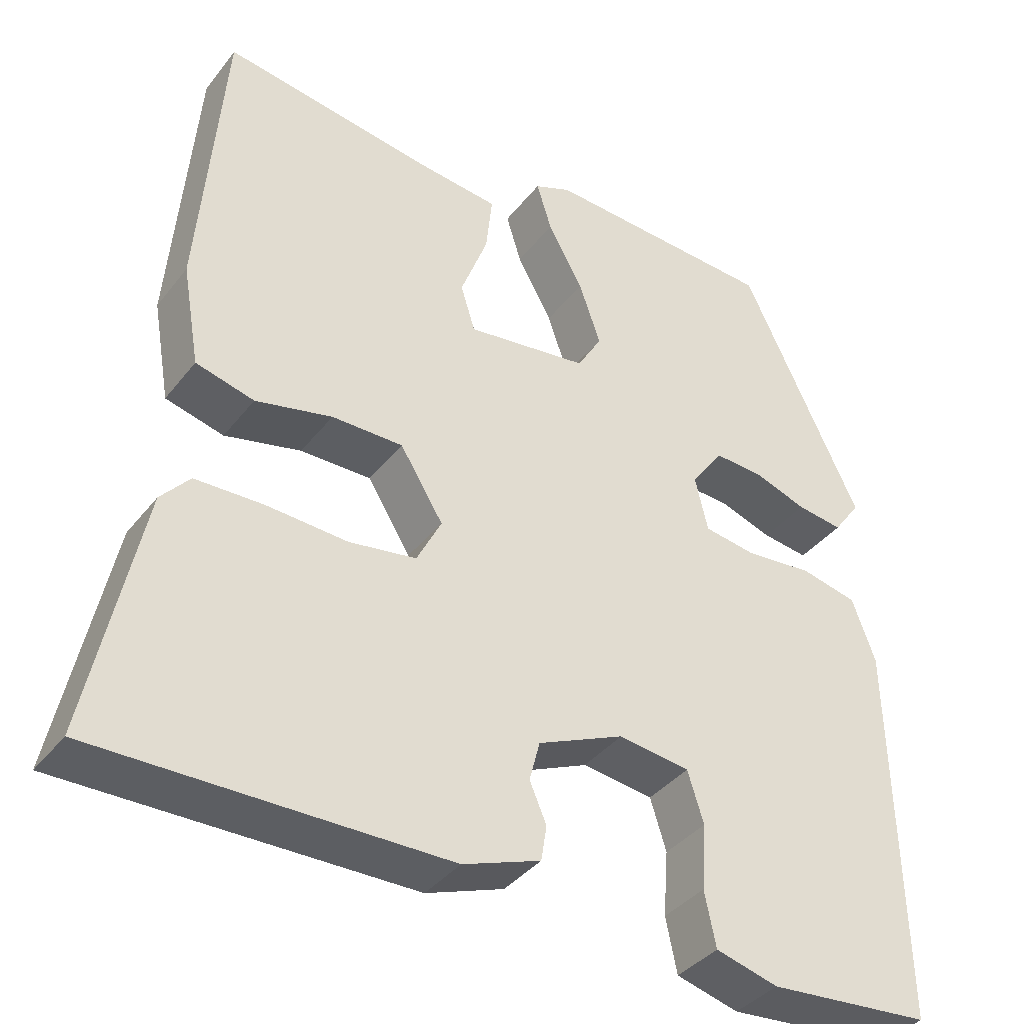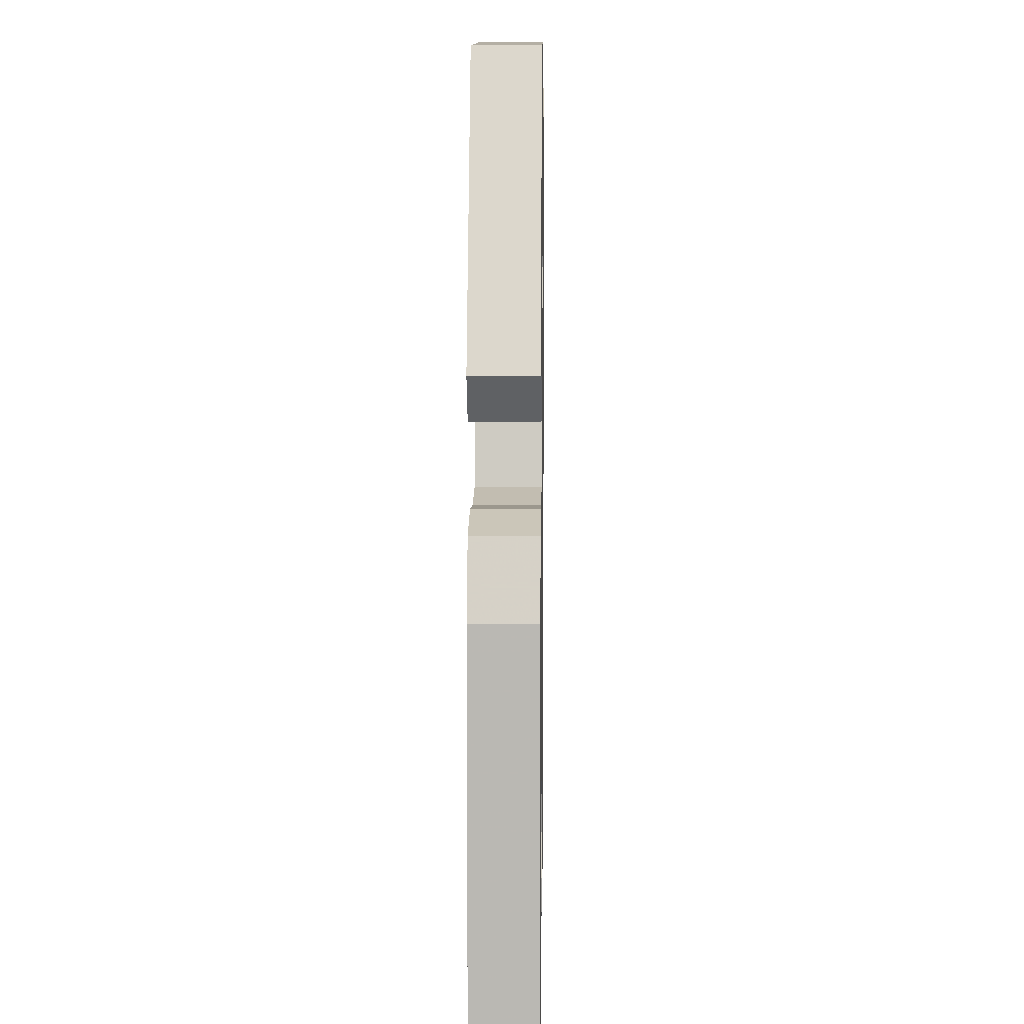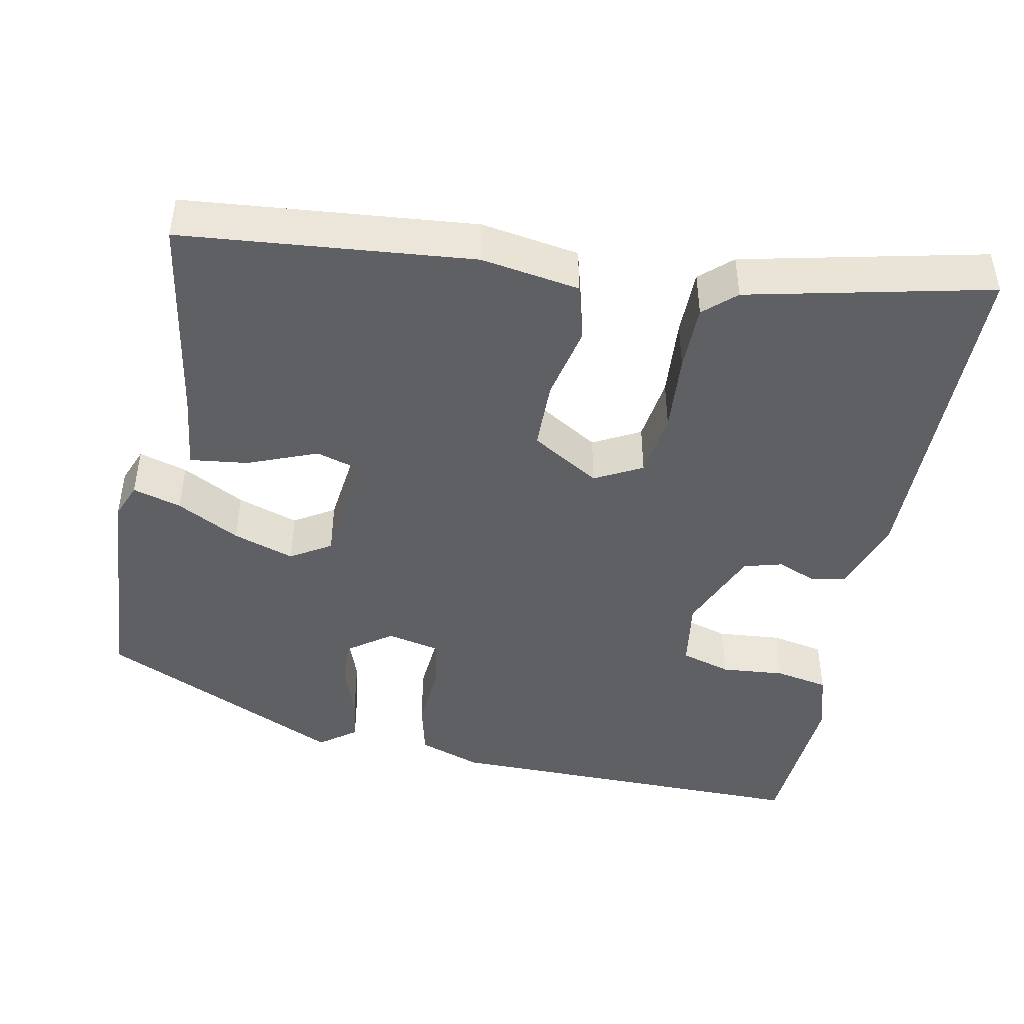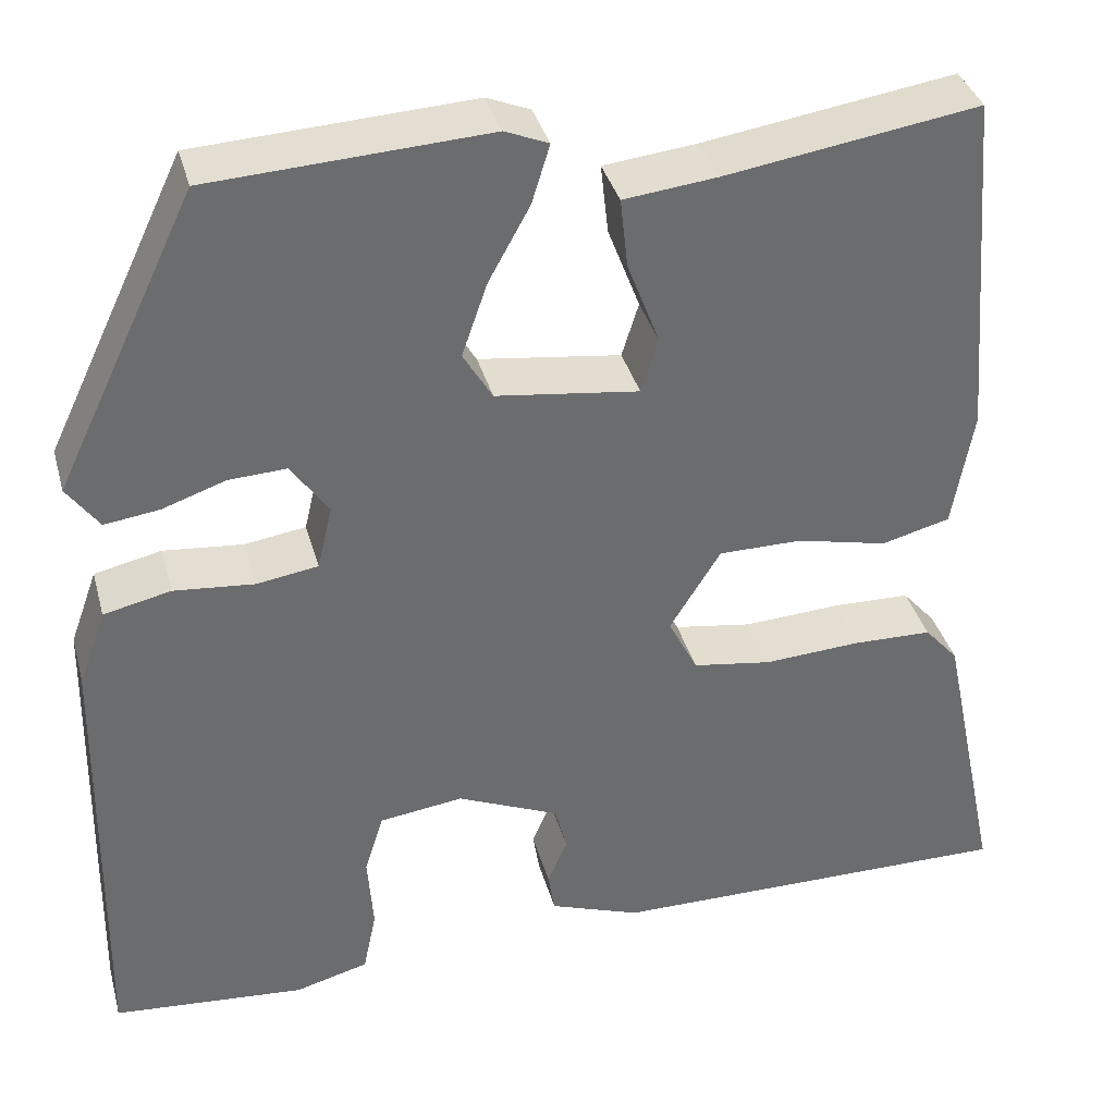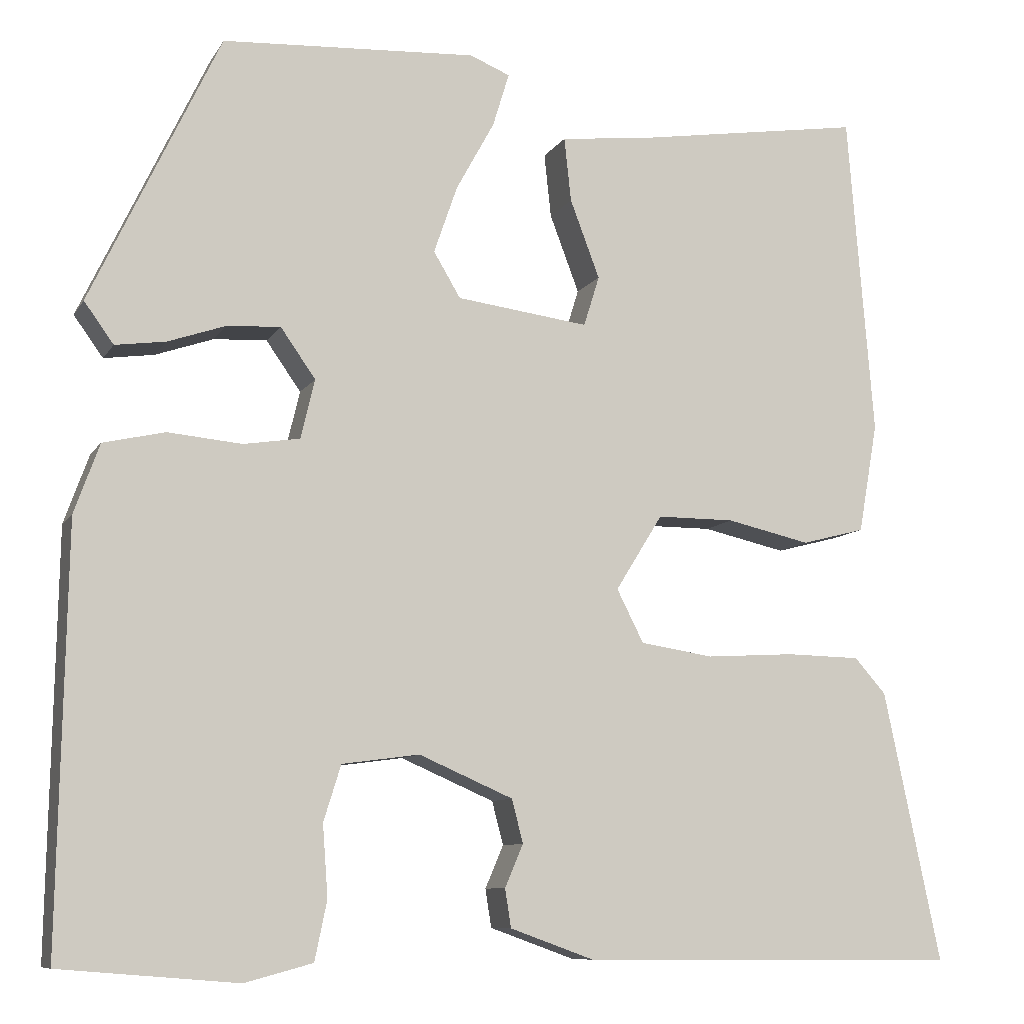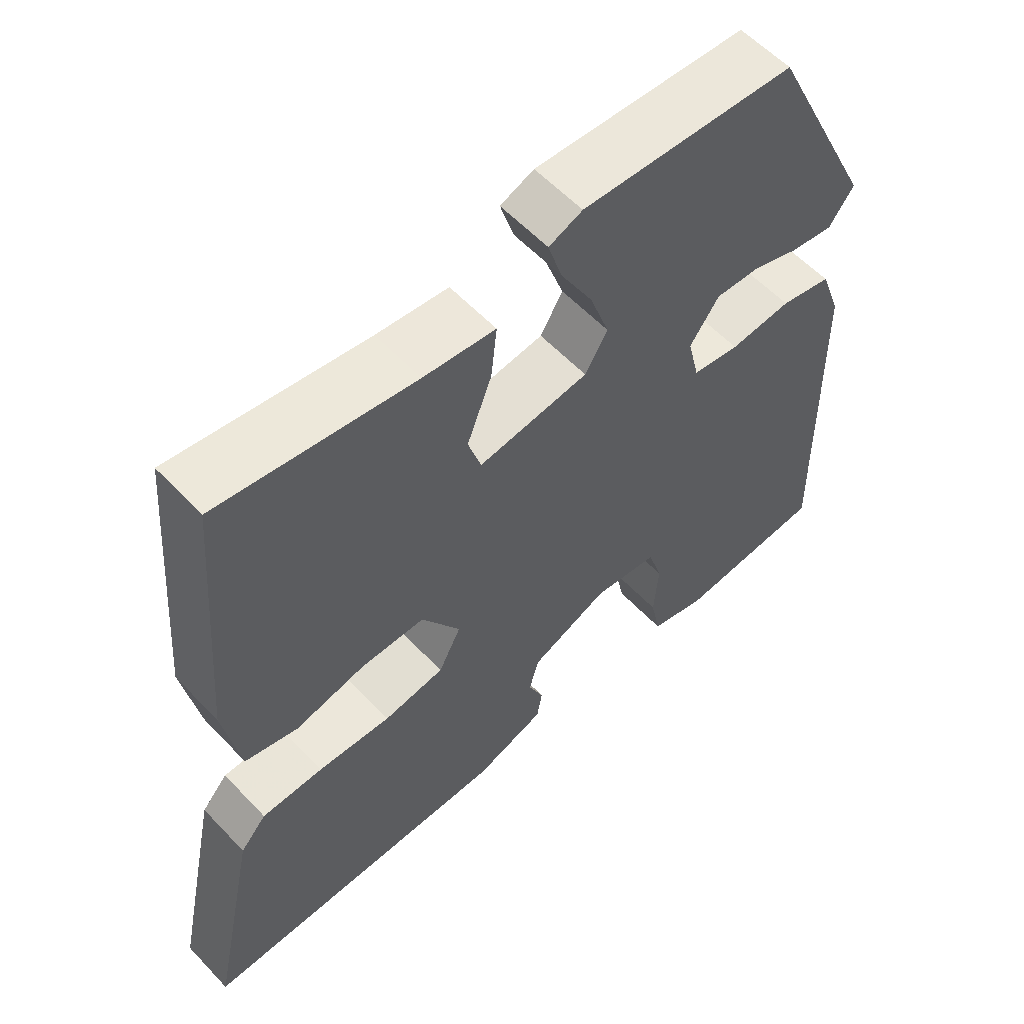
<metadata>
{"format":"obj","ext":"obj","renderer":"f3d","projection":"perspective","resolution":1024,"background":"white","views":[{"elev":-38.1,"azim":146.6,"up":"+Z"},{"elev":8.2,"azim":-89.1,"up":"+Z"},{"elev":-45.1,"azim":79.6,"up":"+Y"},{"elev":36.7,"azim":-14.9,"up":"+Z"},{"elev":-9.0,"azim":-18.8,"up":"+Z"},{"elev":58.0,"azim":137.2,"up":"+Z"}]}
</metadata>
<code>
v 0.466 0.07 0.496
v 0.496 0.07 0.124
v 0.474 0.07 -0.002
v 0.401 0.07 -0.021
v 0.305 0.07 0.001
v 0.216 0.07 0.001
v 0.162 0.07 -0.086
v 0.193 0.07 -0.147
v 0.277 0.07 -0.16
v 0.379 0.07 -0.154
v 0.464 0.07 -0.156
v 0.5 0.07 -0.197
v 0.565 0.07 -0.508
v 0.13 0.07 -0.505
v 0.033 0.07 -0.47
v 0.026 0.07 -0.426
v 0.047 0.07 -0.377
v 0.034 0.07 -0.327
v -0.074 0.07 -0.28
v -0.163 0.07 -0.292
v -0.183 0.07 -0.356
v -0.177 0.07 -0.438
v -0.191 0.07 -0.506
v -0.269 0.07 -0.527
v -0.473 0.07 -0.51
v -0.464 0.07 -0.031
v -0.435 0.07 0.049
v -0.364 0.07 0.065
v -0.279 0.07 0.057
v -0.214 0.07 0.067
v -0.198 0.07 0.135
v -0.238 0.07 0.192
v -0.299 0.07 0.189
v -0.366 0.07 0.166
v -0.424 0.07 0.158
v -0.458 0.07 0.205
v -0.309 0.07 0.517
v -0.016 0.07 0.533
v 0.03 0.07 0.514
v 0.011 0.07 0.452
v -0.033 0.07 0.372
v -0.06 0.07 0.294
v -0.029 0.07 0.242
v 0.123 0.07 0.222
v 0.141 0.07 0.28
v 0.107 0.07 0.37
v 0.099 0.07 0.444
v 0.198 0.07 0.455
v 0.466 0 0.496
v 0.496 0 0.124
v 0.474 0 -0.002
v 0.401 0 -0.021
v 0.305 0 0.001
v 0.216 0 0.001
v 0.162 0 -0.086
v 0.193 0 -0.147
v 0.277 0 -0.16
v 0.379 0 -0.154
v 0.464 0 -0.156
v 0.5 0 -0.197
v 0.565 0 -0.508
v 0.13 0 -0.505
v 0.033 0 -0.47
v 0.026 0 -0.426
v 0.047 0 -0.377
v 0.034 0 -0.327
v -0.074 0 -0.28
v -0.163 0 -0.292
v -0.183 0 -0.356
v -0.177 0 -0.438
v -0.191 0 -0.506
v -0.269 0 -0.527
v -0.473 0 -0.51
v -0.464 0 -0.031
v -0.435 0 0.049
v -0.364 0 0.065
v -0.279 0 0.057
v -0.214 0 0.067
v -0.198 0 0.135
v -0.238 0 0.192
v -0.299 0 0.189
v -0.366 0 0.166
v -0.424 0 0.158
v -0.458 0 0.205
v -0.309 0 0.517
v -0.016 0 0.533
v 0.03 0 0.514
v 0.011 0 0.452
v -0.033 0 0.372
v -0.06 0 0.294
v -0.029 0 0.242
v 0.123 0 0.222
v 0.141 0 0.28
v 0.107 0 0.37
v 0.099 0 0.444
v 0.198 0 0.455
f 45 46 47 48
f 44 45 48 1
f 38 39 40 41
f 38 41 42
f 37 38 42
f 36 37 42 43
f 33 34 35 36
f 32 33 36 43
f 26 27 28 29
f 26 29 30
f 25 26 30
f 24 25 30
f 21 22 23 24
f 20 21 24 30
f 19 20 30 31
f 14 15 16 17
f 14 17 18
f 13 14 18
f 9 10 11 12
f 8 9 12 13
f 2 3 4 5
f 44 1 2 5
f 44 5 6
f 31 32 43 44
f 31 44 6 7
f 19 31 7 8
f 8 13 18 19
f 96 95 94 93
f 49 96 93 92
f 89 88 87 86
f 90 89 86
f 90 86 85
f 91 90 85 84
f 84 83 82 81
f 91 84 81 80
f 77 76 75 74
f 78 77 74
f 78 74 73
f 78 73 72
f 72 71 70 69
f 78 72 69 68
f 79 78 68 67
f 65 64 63 62
f 66 65 62
f 66 62 61
f 60 59 58 57
f 61 60 57 56
f 53 52 51 50
f 53 50 49 92
f 54 53 92
f 92 91 80 79
f 55 54 92 79
f 56 55 79 67
f 67 66 61 56
f 1 49 50 2
f 2 50 51 3
f 3 51 52 4
f 4 52 53 5
f 5 53 54 6
f 6 54 55 7
f 7 55 56 8
f 8 56 57 9
f 9 57 58 10
f 10 58 59 11
f 11 59 60 12
f 12 60 61 13
f 13 61 62 14
f 14 62 63 15
f 15 63 64 16
f 16 64 65 17
f 17 65 66 18
f 18 66 67 19
f 19 67 68 20
f 20 68 69 21
f 21 69 70 22
f 22 70 71 23
f 23 71 72 24
f 24 72 73 25
f 25 73 74 26
f 26 74 75 27
f 27 75 76 28
f 28 76 77 29
f 29 77 78 30
f 30 78 79 31
f 31 79 80 32
f 32 80 81 33
f 33 81 82 34
f 34 82 83 35
f 35 83 84 36
f 36 84 85 37
f 37 85 86 38
f 38 86 87 39
f 39 87 88 40
f 40 88 89 41
f 41 89 90 42
f 42 90 91 43
f 43 91 92 44
f 44 92 93 45
f 45 93 94 46
f 46 94 95 47
f 47 95 96 48
f 48 96 49 1

</code>
